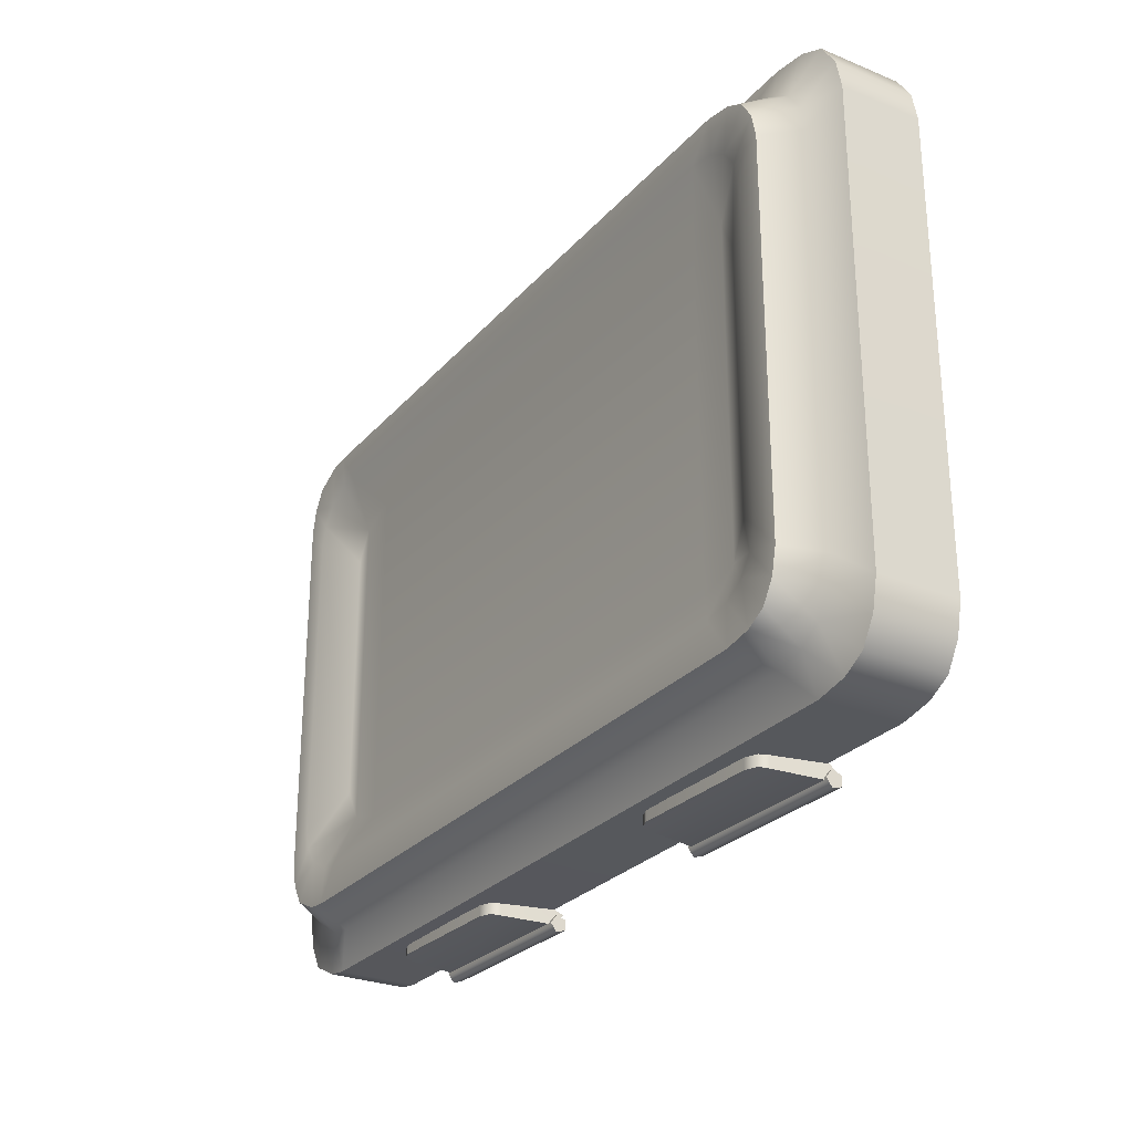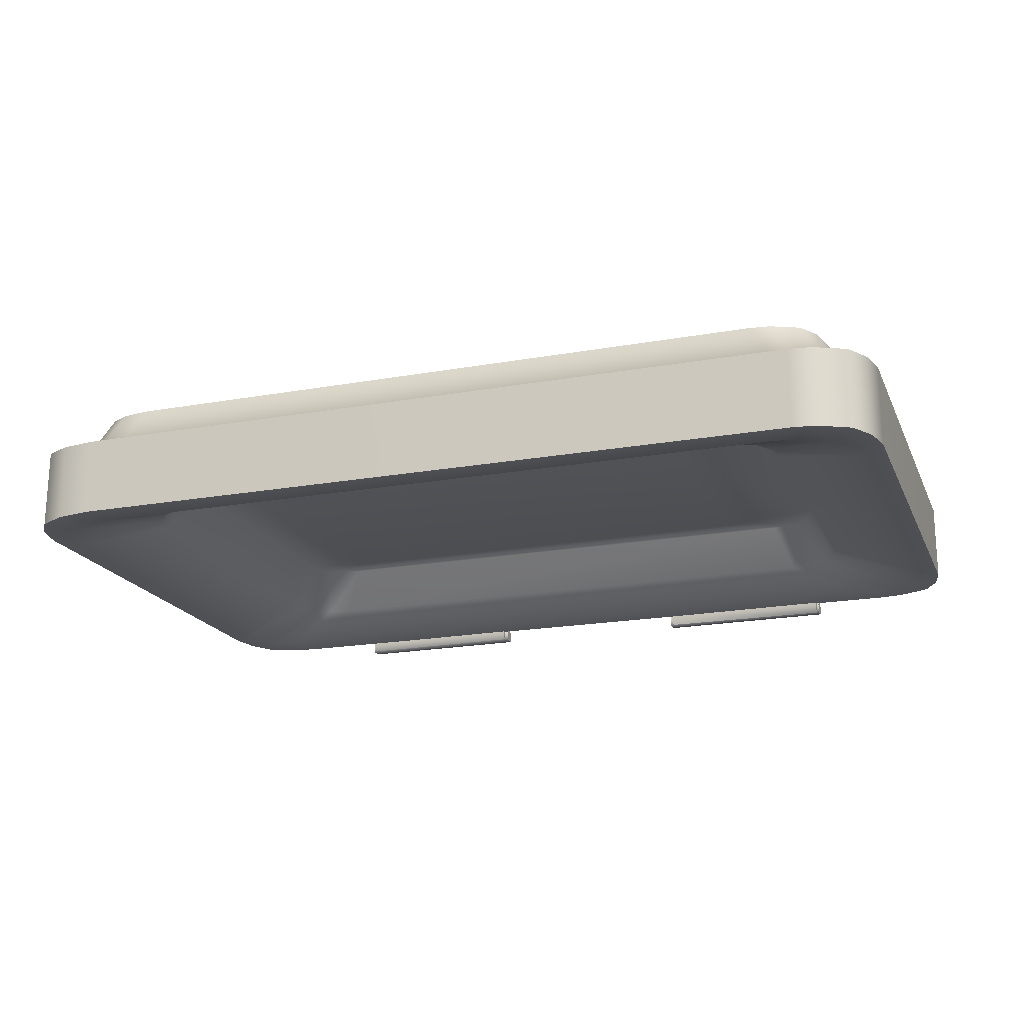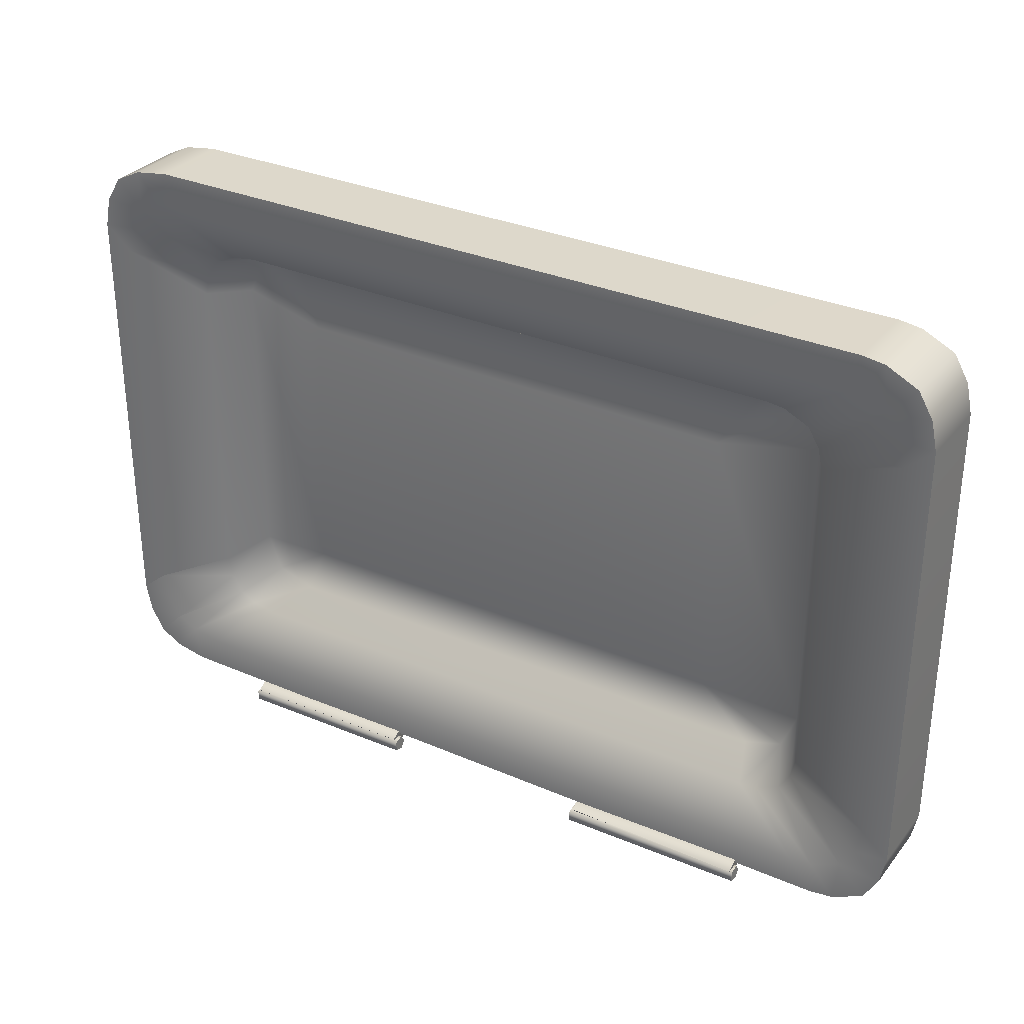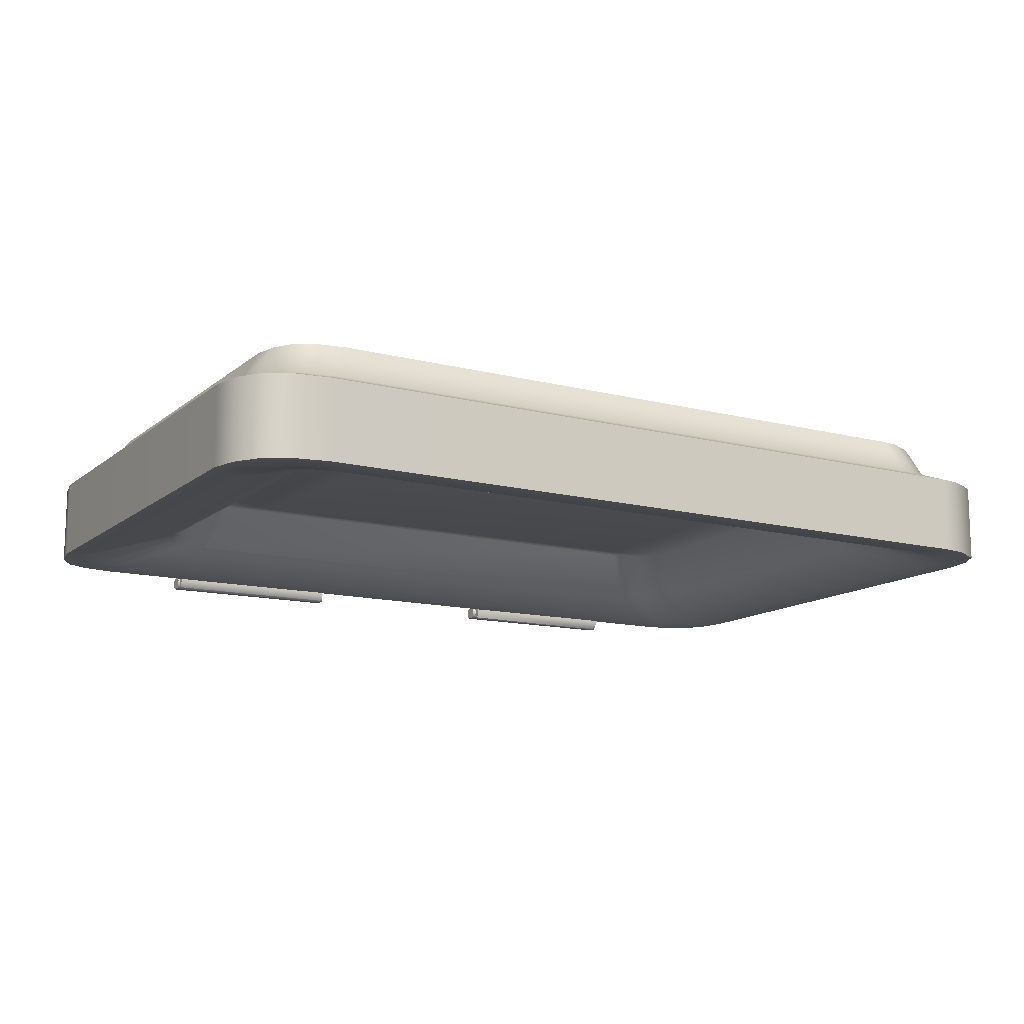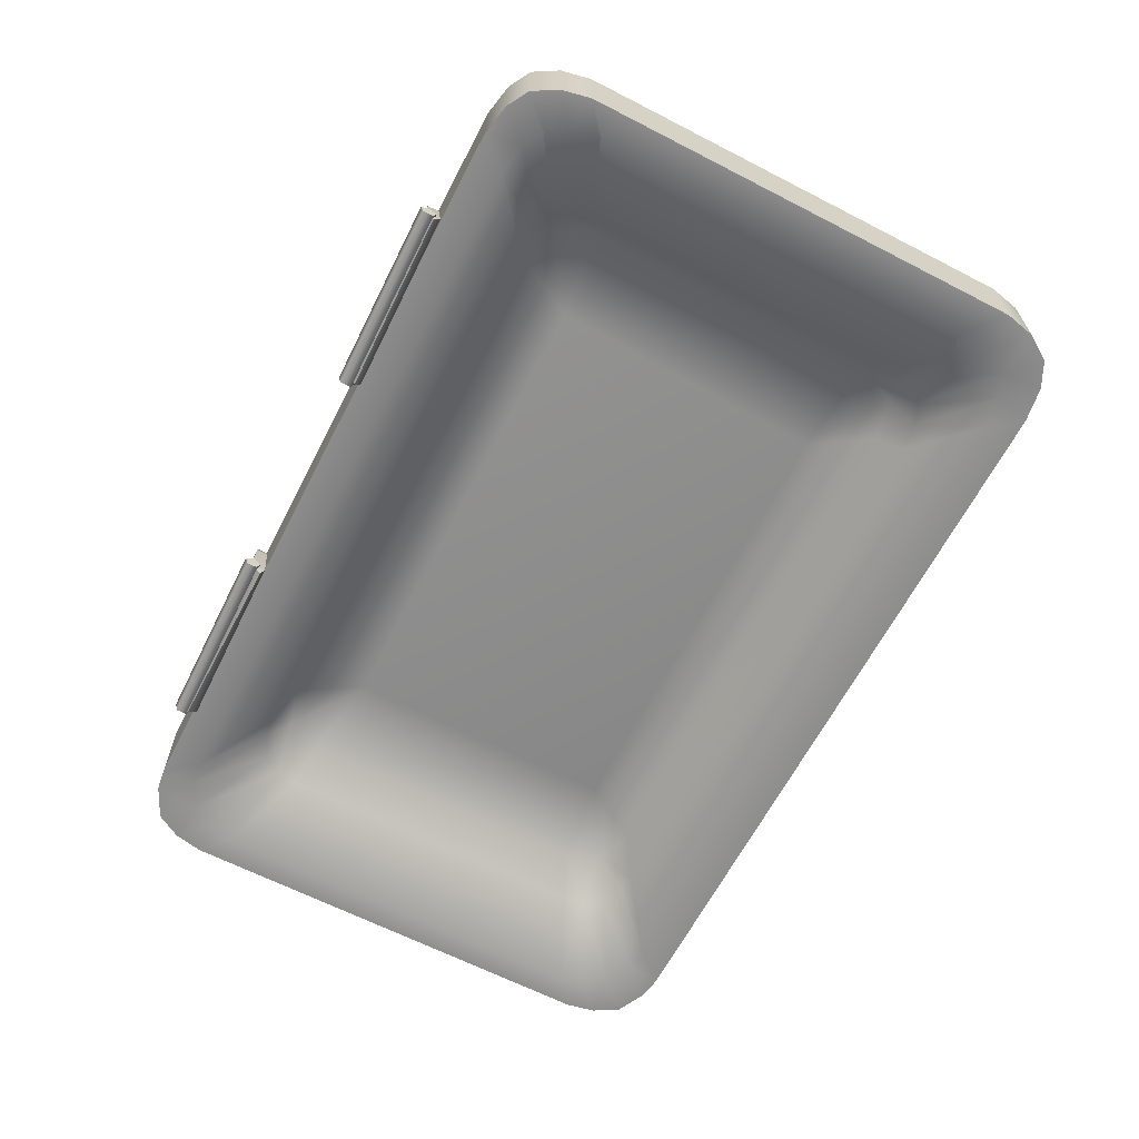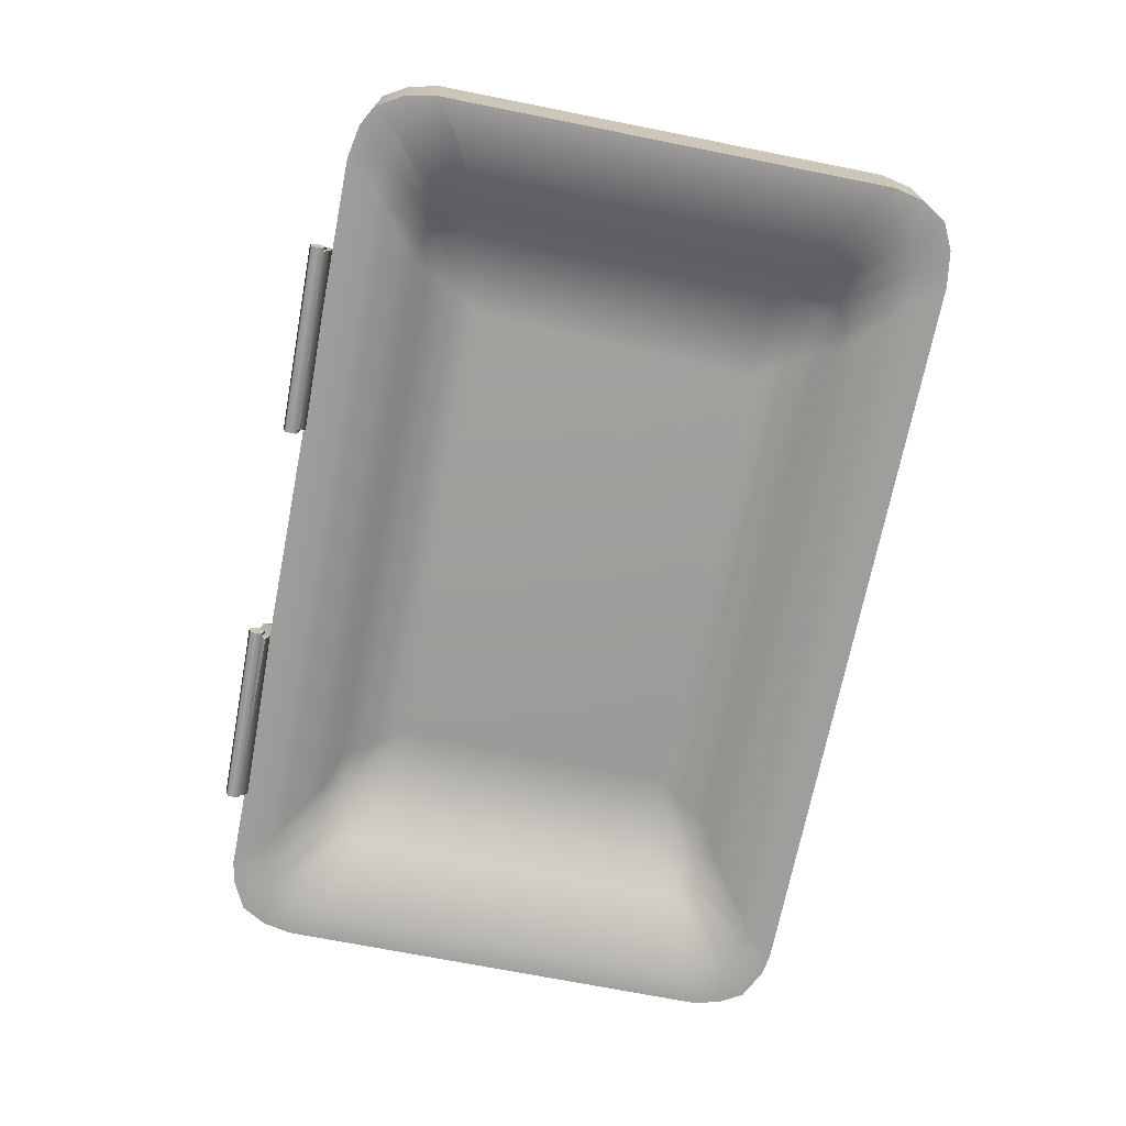
<metadata>
{"format":"obj","ext":"obj","renderer":"f3d","projection":"perspective","resolution":1024,"background":"white","views":[{"elev":-27.6,"azim":-122.1,"up":"+Z"},{"elev":-19.1,"azim":18.9,"up":"+Y"},{"elev":31.3,"azim":31.6,"up":"+Z"},{"elev":-13.2,"azim":-30.4,"up":"+Y"},{"elev":-64.4,"azim":-117.4,"up":"+Y"},{"elev":-70.8,"azim":-101.2,"up":"+Y"}]}
</metadata>
<code>
g default
v 16.77 0.5242 0.8717
v 16.77 0.8481 0.4258
v 16.77 0.5242 -0.02011
v 16.77 0 0.1502
v 16.77 0 0.7013
v 6.272 0.5242 0.7215
v 6.272 0.8481 0.2756
v 6.272 0.5242 -0.1703
v 6.272 0 0
v 6.272 0 0.5512
v -16.36 0.5242 0.7215
v -5.858 0.5242 0.8717
v -5.858 0.8481 0.4258
v -16.36 0.8481 0.2756
v -5.858 0.5242 -0.02011
v -16.36 0.5242 -0.1703
v -5.858 0 0.1502
v -16.36 0 0
v -5.858 0 0.7013
v -16.36 0 0.5512
v -15.58 3.921 0.3617
v -15.59 3.914 0.9458
v -16.24 0.5158 1.007
v -6.672 3.914 1.102
v -7.342 4.172 1.09
v -6.021 0.5173 1.186
v -6.049 0.5104 0.3773
v -16.23 0.5173 0.2103
v -14.91 4.172 0.9576
v -6.663 3.921 0.5175
v -7.333 4.18 0.5058
v -14.9 4.18 0.3735
v -6.489 3.382 0.4762
v -15.76 3.383 0.3163
v -15.77 3.38 0.9493
v -6.49 3.38 1.112
v -16.18 0.05576 0.6615
v -6.08 0.05369 0.8511
v -18.77 7.726 3.688
v 18.77 7.726 3.688
v -22.39 7.726 7.022
v -22.39 7.726 28.08
v -18.77 7.726 31.41
v 18.77 7.726 31.41
v 22.39 7.726 7.022
v 22.39 7.726 28.08
v -21.39 7.726 4.544
v -21.39 7.726 30.56
v 21.39 7.726 4.544
v 21.39 7.726 30.56
v -17.41 7.726 5.549
v 17.41 7.726 5.549
v -20.95 7.726 8.639
v -20.95 7.726 26.46
v -17.41 7.726 29.55
v 17.41 7.726 29.55
v 20.95 7.726 8.639
v 20.95 7.726 26.46
v -19.92 7.726 6.454
v -19.92 7.726 28.65
v 19.92 7.726 6.454
v 19.92 7.726 28.65
v -15.47 6.41 7.925
v 15.47 6.41 7.925
v -18.55 6.411 10.36
v -18.55 6.411 24.75
v -15.47 6.41 27.18
v 15.47 6.41 27.18
v 18.55 6.411 10.36
v 18.55 6.411 24.75
v -17.67 6.364 8.602
v -17.67 6.364 26.5
v 17.67 6.364 8.602
v 17.67 6.364 26.5
v 22.43 5.749 3.941
v 23.6 5.745 6.621
v 23.6 5.745 28.48
v 22.43 5.749 31.16
v 19.61 5.747 32.27
v -19.61 5.747 32.27
v -22.43 5.749 31.16
v -23.6 5.745 28.48
v -23.6 5.745 6.621
v -22.43 5.749 3.941
v -19.61 5.747 2.833
v 19.61 5.747 2.833
v -25.4 4.998 5.103
v -25.4 4.998 30
v 25.4 4.998 5.103
v 25.4 4.998 30
v -20.74 4.998 34.1
v 21.23 4.998 34.04
v 21.23 4.998 1.058
v -21.23 4.998 1.058
v -24.27 4.998 2.093
v -24.09 4.998 33.13
v 24.27 4.998 2.093
v 24.27 4.998 33.01
v -25.39 0.5416 5.093
v -25.39 0.5416 30.04
v -24.14 0.5086 33.09
v -20.74 0.5695 34.1
v 21.26 0.5457 34.04
v 24.26 0.5288 33
v 25.39 0.5416 30.01
v 25.39 0.5416 5.093
v 24.26 0.5288 2.104
v 21.26 0.5457 1.064
v -21.26 0.5457 1.064
v -24.26 0.5288 2.104
v -23.04 0.5457 1.407
v -23.03 4.998 1.4
v -21.27 5.748 3.184
v -20.32 7.726 3.955
v -18.88 7.726 5.821
v -18.88 7.726 29.28
v -20.32 7.726 31.15
v -21.27 5.748 31.92
v -22.67 4.998 33.81
v -22.66 0.5483 33.81
v -25.05 0.5345 3.462
v -25.06 4.998 3.452
v -23.23 5.748 5.174
v -22.08 7.726 5.659
v -20.62 7.726 7.451
v -20.62 7.726 27.65
v -22.08 7.726 29.44
v -23.23 5.748 29.93
v -25.04 4.998 31.71
v -25.02 0.5202 31.69
v 22.51 0.5457 33.86
v 22.49 4.998 33.87
v 20.8 5.748 32.08
v 19.86 7.726 31.29
v 18.46 7.726 29.42
v 18.46 7.726 5.687
v 19.86 7.726 3.817
v 20.8 5.748 3.019
v 22.49 4.998 1.237
v 22.51 0.5457 1.245
v 25.06 0.5363 31.62
v 25.07 4.998 31.63
v 23.26 5.748 29.91
v 22.09 7.726 29.43
v 20.64 7.726 27.64
v 20.64 7.726 7.463
v 22.09 7.726 5.676
v 23.26 5.748 5.19
v 25.07 4.998 3.477
v 25.06 0.5363 3.485
v -19.42 0.5675 32.41
v 19.94 0.5675 32.36
v 21.14 0.5675 32.2
v 22.81 0.5356 31.42
v 23.57 0.5497 30.19
v 23.89 0.5598 28.73
v 23.89 0.5598 6.381
v 23.57 0.5497 4.922
v 22.81 0.5355 3.685
v 21.14 0.5675 2.91
v 19.94 0.5675 2.749
v -19.89 0.5675 2.749
v -21.59 0.5675 3.056
v -22.59 0.4973 31.54
v -21.24 0.5475 32.15
v -23.83 0.5598 6.381
v -23.5 0.5463 4.901
v -23.83 0.5598 28.73
v -23.48 0.5193 30.26
v -22.75 0.5355 3.685
v -15.89 1.874 29.55
v 16.03 1.874 29.5
v 17 1.874 29.37
v 18.36 1.848 28.75
v 18.97 1.859 27.74
v 19.23 1.867 26.56
v 19.23 1.867 8.436
v 18.97 1.859 7.254
v 18.36 1.848 6.25
v 17 1.874 5.622
v 16.03 1.874 5.492
v -16.27 1.874 5.492
v -17.65 1.874 5.74
v -18.46 1.817 28.84
v -17.37 1.857 29.33
v -19.47 1.867 8.436
v -19.2 1.856 7.236
v -19.47 1.867 26.56
v -19.18 1.834 27.8
v -18.6 1.848 6.25
v -14.95 4.564 28.78
v 14.98 4.564 28.74
v 17.17 4.54 28.03
v 17.99 4.558 25.98
v 17.99 4.558 8.985
v 17.17 4.54 6.936
v 14.98 4.564 6.224
v -15.3 4.564 6.224
v -17.36 4.511 28.12
v -18.31 4.558 8.985
v -17.48 4.54 6.936
v -18.31 4.558 25.98
v -13.04 3.868 25.17
v 12.49 3.878 25.15
v 12.49 3.878 9.703
v -13.57 3.877 9.627
v 7.116 3.885 0.4165
v 7.105 3.878 1.001
v 6.451 0.4792 1.062
v 16.02 3.878 1.156
v 15.35 4.135 1.145
v 16.67 0.4807 1.24
v 16.64 0.4738 0.4321
v 6.465 0.4807 0.2651
v 7.778 4.135 1.012
v 16.03 3.885 0.5723
v 15.36 4.143 0.5606
v 7.789 4.143 0.4282
v 16.2 3.345 0.5309
v 6.935 3.346 0.3711
v 6.923 3.343 1.004
v 16.2 3.343 1.166
v 16.61 -0.01787 0.7566
v 6.516 -0.01585 0.8744
g SM_Cooler_01b
f 1 2 6
f 6 2 7
f 2 3 7
f 7 3 8
f 8 3 9
f 9 3 4
f 9 4 10
f 10 4 5
f 10 5 6
f 6 5 1
f 2 1 4
f 3 2 4
f 1 5 4
f 9 6 7
f 9 7 8
f 9 10 6
f 12 13 11
f 11 13 14
f 13 15 14
f 14 15 16
f 16 15 18
f 18 15 17
f 18 17 20
f 20 17 19
f 20 19 11
f 11 19 12
f 13 12 17
f 15 13 17
f 12 19 17
f 18 11 14
f 18 14 16
f 18 20 11
f 31 25 30
f 30 25 24
f 32 21 29
f 29 21 22
f 29 22 25
f 25 22 24
f 35 36 22
f 22 36 24
f 34 21 33
f 33 21 30
f 33 30 36
f 36 30 24
f 31 32 25
f 25 32 29
f 32 31 21
f 21 31 30
f 22 21 35
f 35 21 34
f 28 34 27
f 27 34 33
f 35 34 23
f 23 34 28
f 23 26 35
f 35 26 36
f 27 33 26
f 26 33 36
f 28 37 23
f 38 37 27
f 27 37 28
f 38 27 26
f 37 38 23
f 23 38 26
f 82 83 88
f 88 83 87
f 80 91 79
f 79 91 92
f 83 82 41
f 41 82 42
f 80 79 43
f 43 79 44
f 53 41 54
f 54 41 42
f 126 127 60
f 60 127 48
f 148 75 147
f 147 75 49
f 77 76 46
f 46 76 45
f 143 144 78
f 78 144 50
f 133 134 79
f 79 134 44
f 118 80 117
f 117 80 43
f 128 81 127
f 127 81 48
f 123 124 84
f 84 124 47
f 113 114 85
f 85 114 39
f 86 85 40
f 40 85 39
f 138 86 137
f 137 86 40
f 103 92 102
f 102 92 91
f 131 132 103
f 103 132 92
f 104 141 98
f 98 141 142
f 105 106 90
f 90 106 89
f 107 97 150
f 150 97 149
f 140 108 139
f 139 108 93
f 108 109 93
f 93 109 94
f 111 112 109
f 109 112 94
f 77 90 76
f 76 90 89
f 86 93 85
f 85 93 94
f 85 94 113
f 113 94 112
f 95 122 84
f 84 122 123
f 128 129 81
f 81 129 96
f 119 91 118
f 118 91 80
f 139 93 138
f 138 93 86
f 148 149 75
f 75 149 97
f 98 142 78
f 78 142 143
f 79 92 133
f 133 92 132
f 117 43 116
f 116 43 55
f 57 58 45
f 45 58 46
f 50 144 62
f 62 144 145
f 44 56 43
f 43 56 55
f 56 44 135
f 135 44 134
f 137 40 136
f 136 40 52
f 146 147 61
f 61 147 49
f 57 69 58
f 58 69 70
f 136 52 73
f 73 52 64
f 61 73 146
f 146 73 69
f 62 145 74
f 74 145 70
f 135 74 56
f 56 74 68
f 73 64 74
f 74 64 68
f 73 74 69
f 69 74 70
f 51 39 115
f 115 39 114
f 47 124 59
f 59 124 125
f 66 65 54
f 54 65 53
f 59 125 71
f 71 125 65
f 66 126 72
f 72 126 60
f 40 39 52
f 52 39 51
f 115 71 51
f 51 71 63
f 116 55 72
f 72 55 67
f 72 67 71
f 71 67 63
f 52 51 64
f 64 51 63
f 55 56 67
f 67 56 68
f 67 68 63
f 63 68 64
f 72 71 66
f 66 71 65
f 91 119 102
f 102 119 120
f 122 95 121
f 121 95 110
f 100 88 99
f 99 88 87
f 96 129 101
f 101 129 130
f 112 111 95
f 95 111 110
f 113 112 84
f 84 112 95
f 114 113 47
f 47 113 84
f 115 114 59
f 59 114 47
f 71 115 59
f 72 60 116
f 48 117 60
f 60 117 116
f 81 118 48
f 48 118 117
f 96 119 81
f 81 119 118
f 119 96 120
f 120 96 101
f 87 122 99
f 99 122 121
f 122 87 123
f 123 87 83
f 123 83 124
f 124 83 41
f 124 41 125
f 125 41 53
f 65 125 53
f 126 66 54
f 54 42 126
f 126 42 127
f 128 127 82
f 82 127 42
f 82 88 128
f 128 88 129
f 130 129 100
f 100 129 88
f 132 131 98
f 98 131 104
f 133 132 78
f 78 132 98
f 134 133 50
f 50 133 78
f 135 134 62
f 62 134 50
f 74 135 62
f 73 61 136
f 49 137 61
f 61 137 136
f 75 138 49
f 49 138 137
f 97 139 75
f 75 139 138
f 107 140 97
f 97 140 139
f 141 105 142
f 142 105 90
f 142 90 143
f 143 90 77
f 143 77 144
f 144 77 46
f 144 46 145
f 145 46 58
f 70 145 58
f 57 146 69
f 147 146 45
f 45 146 57
f 148 147 76
f 76 147 45
f 76 89 148
f 148 89 149
f 150 149 106
f 106 149 89
f 102 151 103
f 103 151 152
f 152 153 103
f 103 153 131
f 104 154 141
f 141 154 155
f 105 156 106
f 106 156 157
f 157 158 106
f 106 158 150
f 107 159 140
f 140 159 160
f 161 162 108
f 108 162 109
f 162 163 109
f 109 163 111
f 101 164 120
f 120 164 165
f 121 167 99
f 99 167 166
f 166 168 99
f 99 168 100
f 168 169 100
f 100 169 130
f 163 170 111
f 111 170 110
f 120 165 102
f 102 165 151
f 110 170 121
f 121 170 167
f 169 164 130
f 130 164 101
f 153 154 131
f 131 154 104
f 140 160 108
f 108 160 161
f 141 155 105
f 105 155 156
f 158 159 150
f 150 159 107
f 171 172 151
f 151 172 152
f 172 173 152
f 152 173 153
f 174 175 154
f 154 175 155
f 156 176 157
f 157 176 177
f 177 178 157
f 157 178 158
f 159 179 160
f 160 179 180
f 161 181 162
f 162 181 182
f 182 183 162
f 162 183 163
f 164 184 165
f 165 184 185
f 167 187 166
f 166 187 186
f 186 188 166
f 166 188 168
f 188 189 168
f 168 189 169
f 183 190 163
f 163 190 170
f 165 185 151
f 151 185 171
f 167 170 187
f 187 170 190
f 169 189 164
f 164 189 184
f 173 174 153
f 153 174 154
f 160 180 161
f 161 180 181
f 155 175 156
f 156 175 176
f 158 178 159
f 159 178 179
f 191 192 171
f 171 192 172
f 192 193 172
f 172 193 173
f 174 193 175
f 175 193 194
f 176 194 177
f 177 194 195
f 177 195 178
f 179 196 180
f 181 197 182
f 182 197 198
f 182 198 183
f 184 199 185
f 185 199 191
f 186 187 200
f 200 187 201
f 200 202 186
f 186 202 188
f 188 202 189
f 189 202 199
f 198 201 183
f 183 201 190
f 185 191 171
f 187 190 201
f 189 199 184
f 173 193 174
f 180 196 181
f 181 196 197
f 175 194 176
f 195 196 178
f 178 196 179
f 203 204 191
f 191 204 192
f 192 204 193
f 193 204 194
f 194 204 195
f 195 204 205
f 197 205 198
f 198 205 206
f 199 203 191
f 200 206 202
f 202 206 203
f 202 203 199
f 198 206 201
f 196 205 197
f 195 205 196
f 200 201 206
f 206 205 203
f 203 205 204
f 223 213 212
f 217 211 216
f 216 211 210
f 218 207 215
f 215 207 208
f 215 208 211
f 211 208 210
f 221 222 208
f 208 222 210
f 220 207 219
f 219 207 216
f 223 224 213
f 213 224 214
f 224 223 209
f 209 223 212
f 219 216 222
f 222 216 210
f 217 218 211
f 211 218 215
f 218 217 207
f 207 217 216
f 208 207 221
f 221 207 220
f 214 224 209
f 214 220 213
f 213 220 219
f 221 220 209
f 209 220 214
f 209 212 221
f 221 212 222
f 213 219 212
f 212 219 222

</code>
